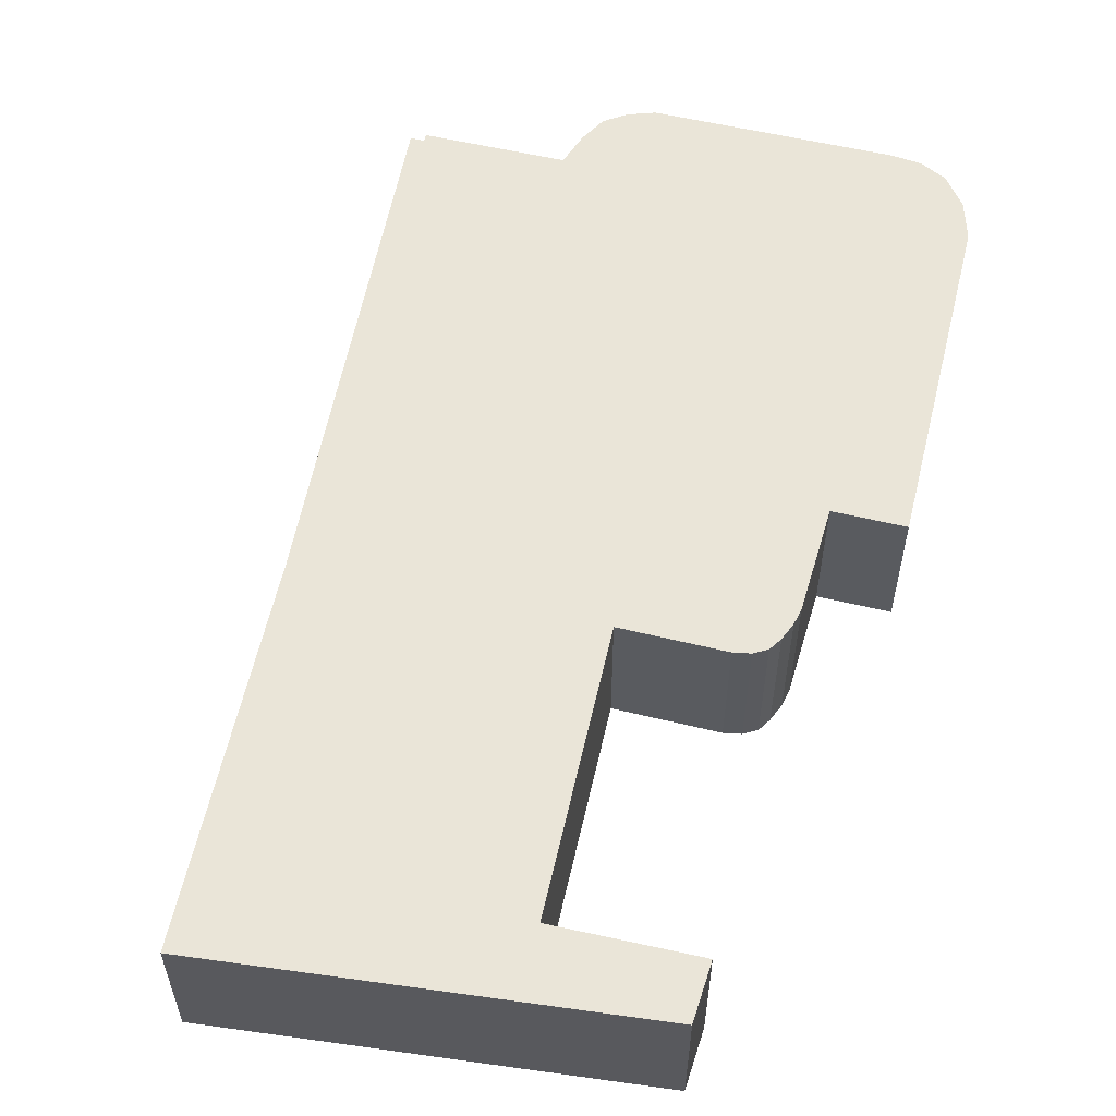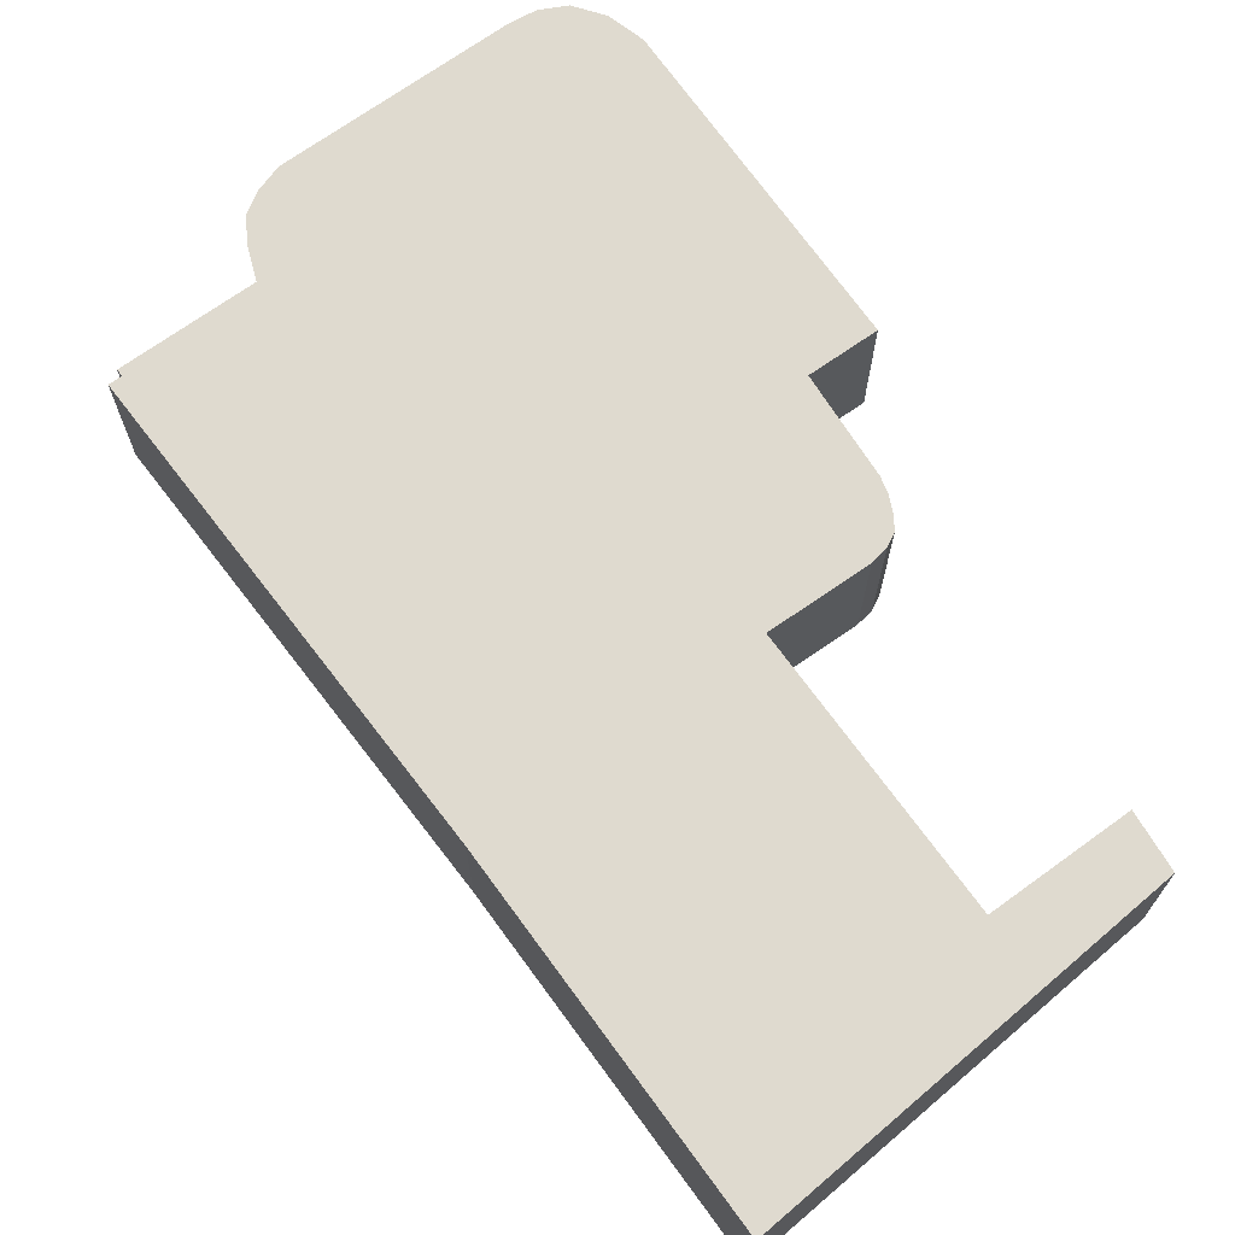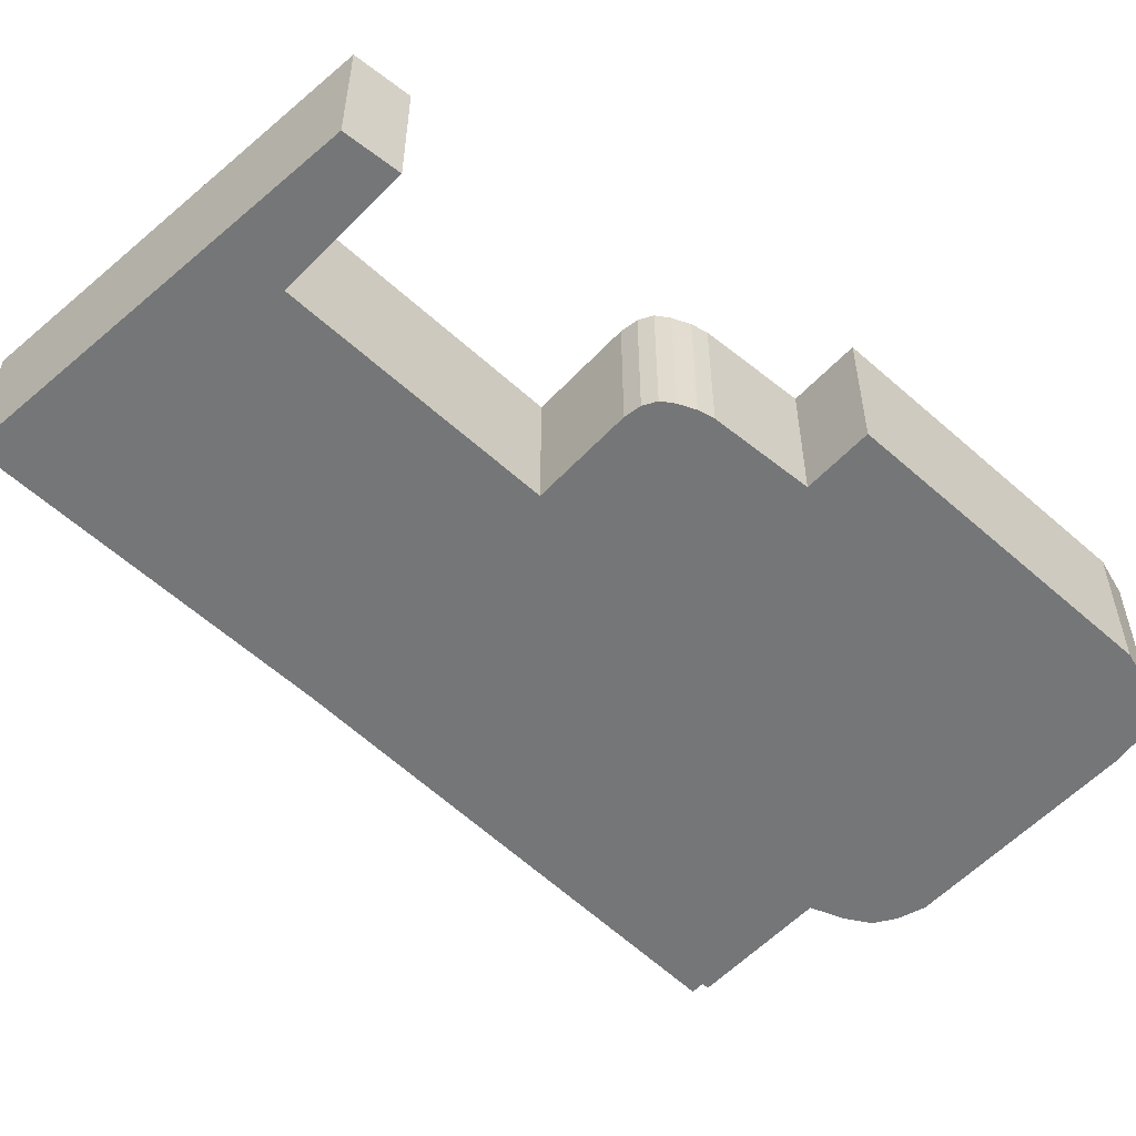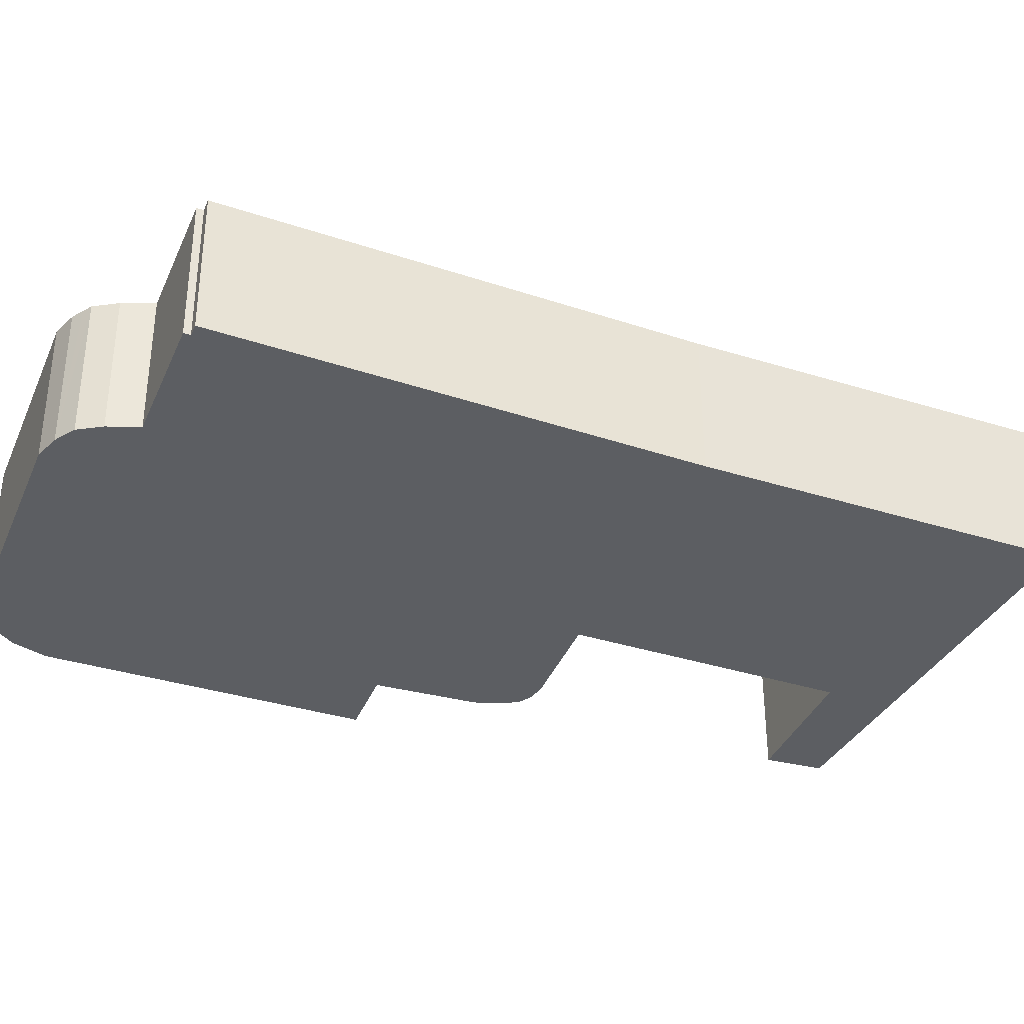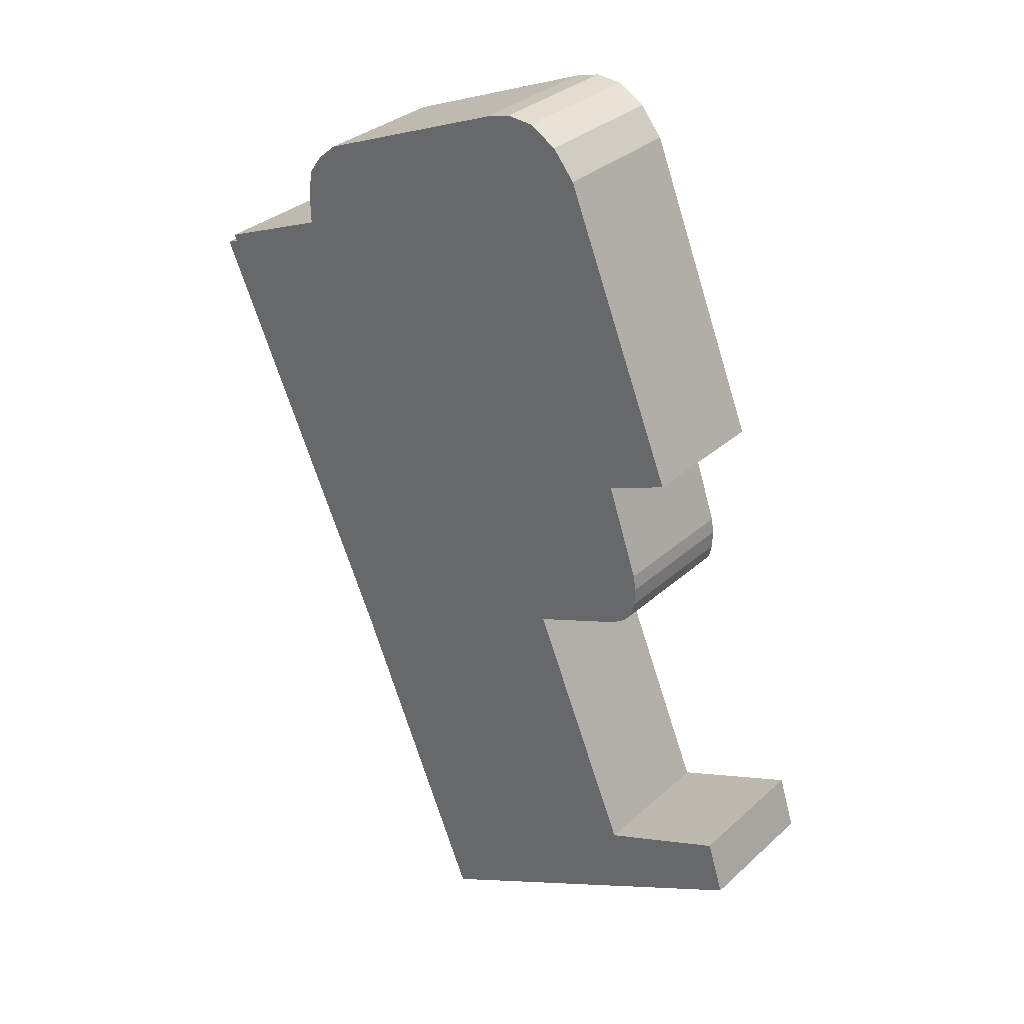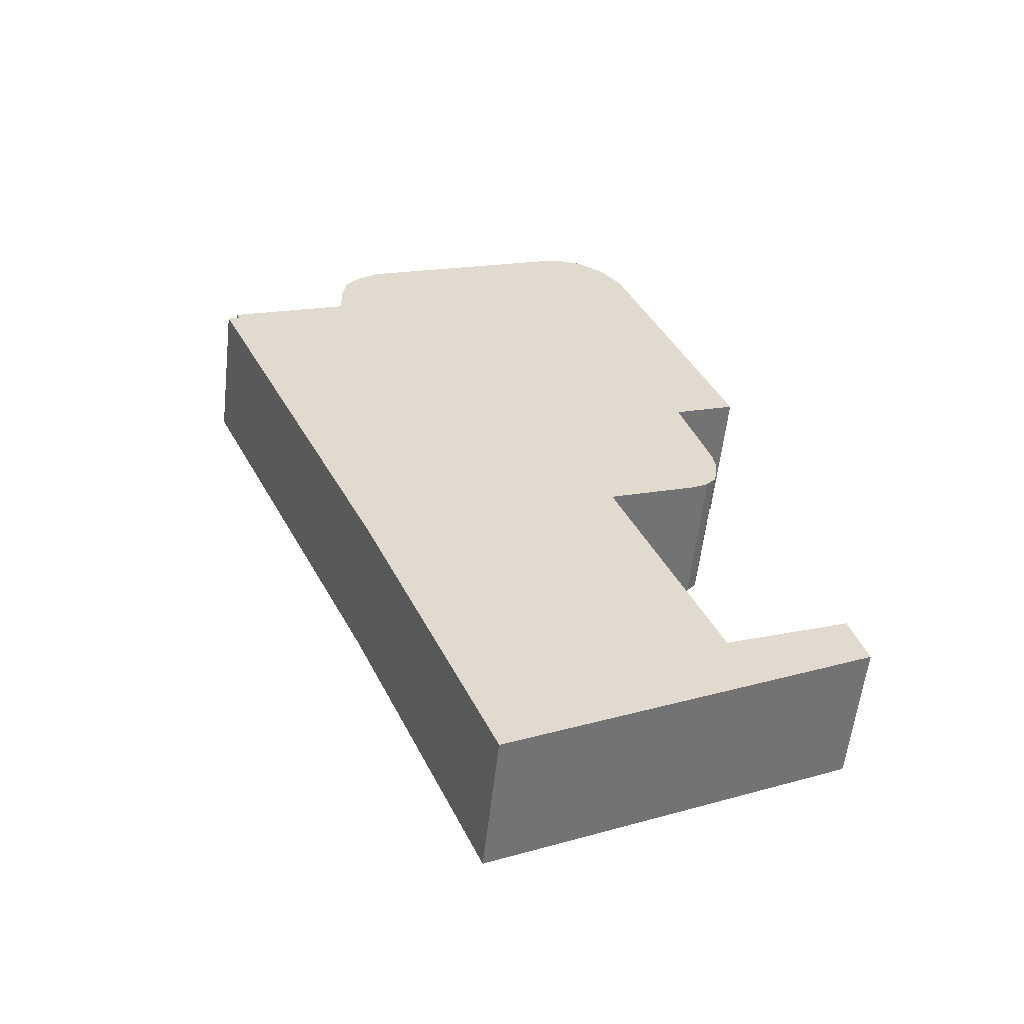
<metadata>
{"format":"obj","ext":"obj","renderer":"f3d","projection":"perspective","resolution":1024,"background":"white","views":[{"elev":58.9,"azim":-144.7,"up":"+Y"},{"elev":70.7,"azim":166.5,"up":"+Y"},{"elev":-56.7,"azim":-111.0,"up":"+Y"},{"elev":-37.5,"azim":90.7,"up":"+Y"},{"elev":31.9,"azim":-141.3,"up":"+Z"},{"elev":-57.3,"azim":173.6,"up":"+Z"}]}
</metadata>
<code>
v  0.342 2.86 1.076
v  2.858 2.86 0.032
v  0 2.86 1.751e-16
v  7.338 2.86 -3.754
v  10.09 2.86 2.85
v  4.931 2.86 5.029
v  13.89 2.86 11.39
v  3.079 2.86 5.751
v  2.79 2.86 5.929
v  2.606 2.86 6.155
v  2.547 2.86 6.436
v  2.537 2.86 6.795
v  2.585 2.86 7.11
v  3.23 2.86 8.997
v  1.971 2.86 9.493
v  13.66 2.86 11.49
v  4.322 2.86 15.38
v  13.71 2.86 11.62
v  11.3 2.86 12.59
v  11.31 2.86 13.25
v  11.23 2.86 13.78
v  4.78 2.86 15.95
v  11.11 2.86 13.94
v  10.96 2.86 14.16
v  5.345 2.86 16.28
v  10.55 2.86 14.51
v  7.956 2.86 15.56
v  5.89 2.86 16.32
v  6.42 2.86 16.18
v  4.78 -9.763e-16 15.95
v  5.345 -9.97e-16 16.28
v  5.89 -9.996e-16 16.32
v  6.42 -9.906e-16 16.18
v  10.55 -8.883e-16 14.51
v  7.956 -9.526e-16 15.56
v  11.3 -7.71e-16 12.59
v  13.71 -7.112e-16 11.62
v  13.66 -7.035e-16 11.49
v  13.89 -6.977e-16 11.39
v  2.858 -1.959e-18 0.032
v  4.931 -3.079e-16 5.029
v  4.322 -9.416e-16 15.38
v  10.96 -8.672e-16 14.16
v  11.23 -8.435e-16 13.78
v  11.11 -8.537e-16 13.94
v  0.342 -6.589e-17 1.076
v  11.31 -8.113e-16 13.25
v  10.09 -1.745e-16 2.85
v  7.338 2.299e-16 -3.754
v  3.079 -3.521e-16 5.751
v  3.23 -5.509e-16 8.997
v  1.971 -5.813e-16 9.493
v  0 0 0
v  2.79 -3.63e-16 5.929
v  2.606 -3.769e-16 6.155
v  2.547 -3.941e-16 6.436
v  2.537 -4.161e-16 6.795
v  2.585 -4.354e-16 7.11
g defaultobject
f 1 2 3
f 4 2 5
f 2 4 3
f 5 2 6
f 5 6 7
f 7 6 8
f 7 8 9
f 7 9 10
f 7 10 11
f 7 11 12
f 7 12 13
f 7 13 14
f 7 14 15
f 7 15 16
f 16 15 17
f 16 17 18
f 18 17 19
f 19 17 20
f 20 17 21
f 21 17 22
f 21 22 23
f 23 22 24
f 24 22 25
f 24 25 26
f 26 25 27
f 27 25 28
f 27 28 29
f 30 25 22
f 25 30 31
f 31 28 25
f 28 31 32
f 32 29 28
f 29 32 33
f 33 27 29
f 27 33 26
f 26 33 34
f 34 33 35
f 36 18 19
f 18 36 37
f 38 7 16
f 7 38 39
f 40 6 2
f 6 40 41
f 42 22 17
f 22 42 30
f 34 24 26
f 24 34 43
f 43 23 24
f 23 43 21
f 21 43 44
f 44 43 45
f 46 2 1
f 2 46 40
f 44 20 21
f 20 44 47
f 47 19 20
f 19 47 36
f 37 16 18
f 16 37 38
f 39 5 7
f 5 39 48
f 48 4 5
f 4 48 49
f 41 8 6
f 8 41 50
f 51 15 14
f 15 51 52
f 49 3 4
f 3 49 53
f 50 9 8
f 9 50 54
f 54 10 9
f 10 54 55
f 53 1 3
f 1 53 46
f 55 11 10
f 11 55 56
f 56 12 11
f 12 56 57
f 57 13 12
f 13 57 58
f 58 14 13
f 14 58 51
f 52 17 15
f 17 52 42
f 49 46 53
f 46 49 40
f 40 49 41
f 41 49 48
f 41 48 51
f 50 55 54
f 55 50 56
f 56 50 41
f 56 41 57
f 57 41 58
f 58 41 51
f 51 42 52
f 42 51 48
f 42 48 38
f 38 48 39
f 42 38 36
f 42 36 30
f 30 36 31
f 31 36 32
f 32 36 33
f 33 36 35
f 37 36 38
f 36 34 35
f 34 36 47
f 34 47 44
f 34 44 43
f 43 44 45

</code>
